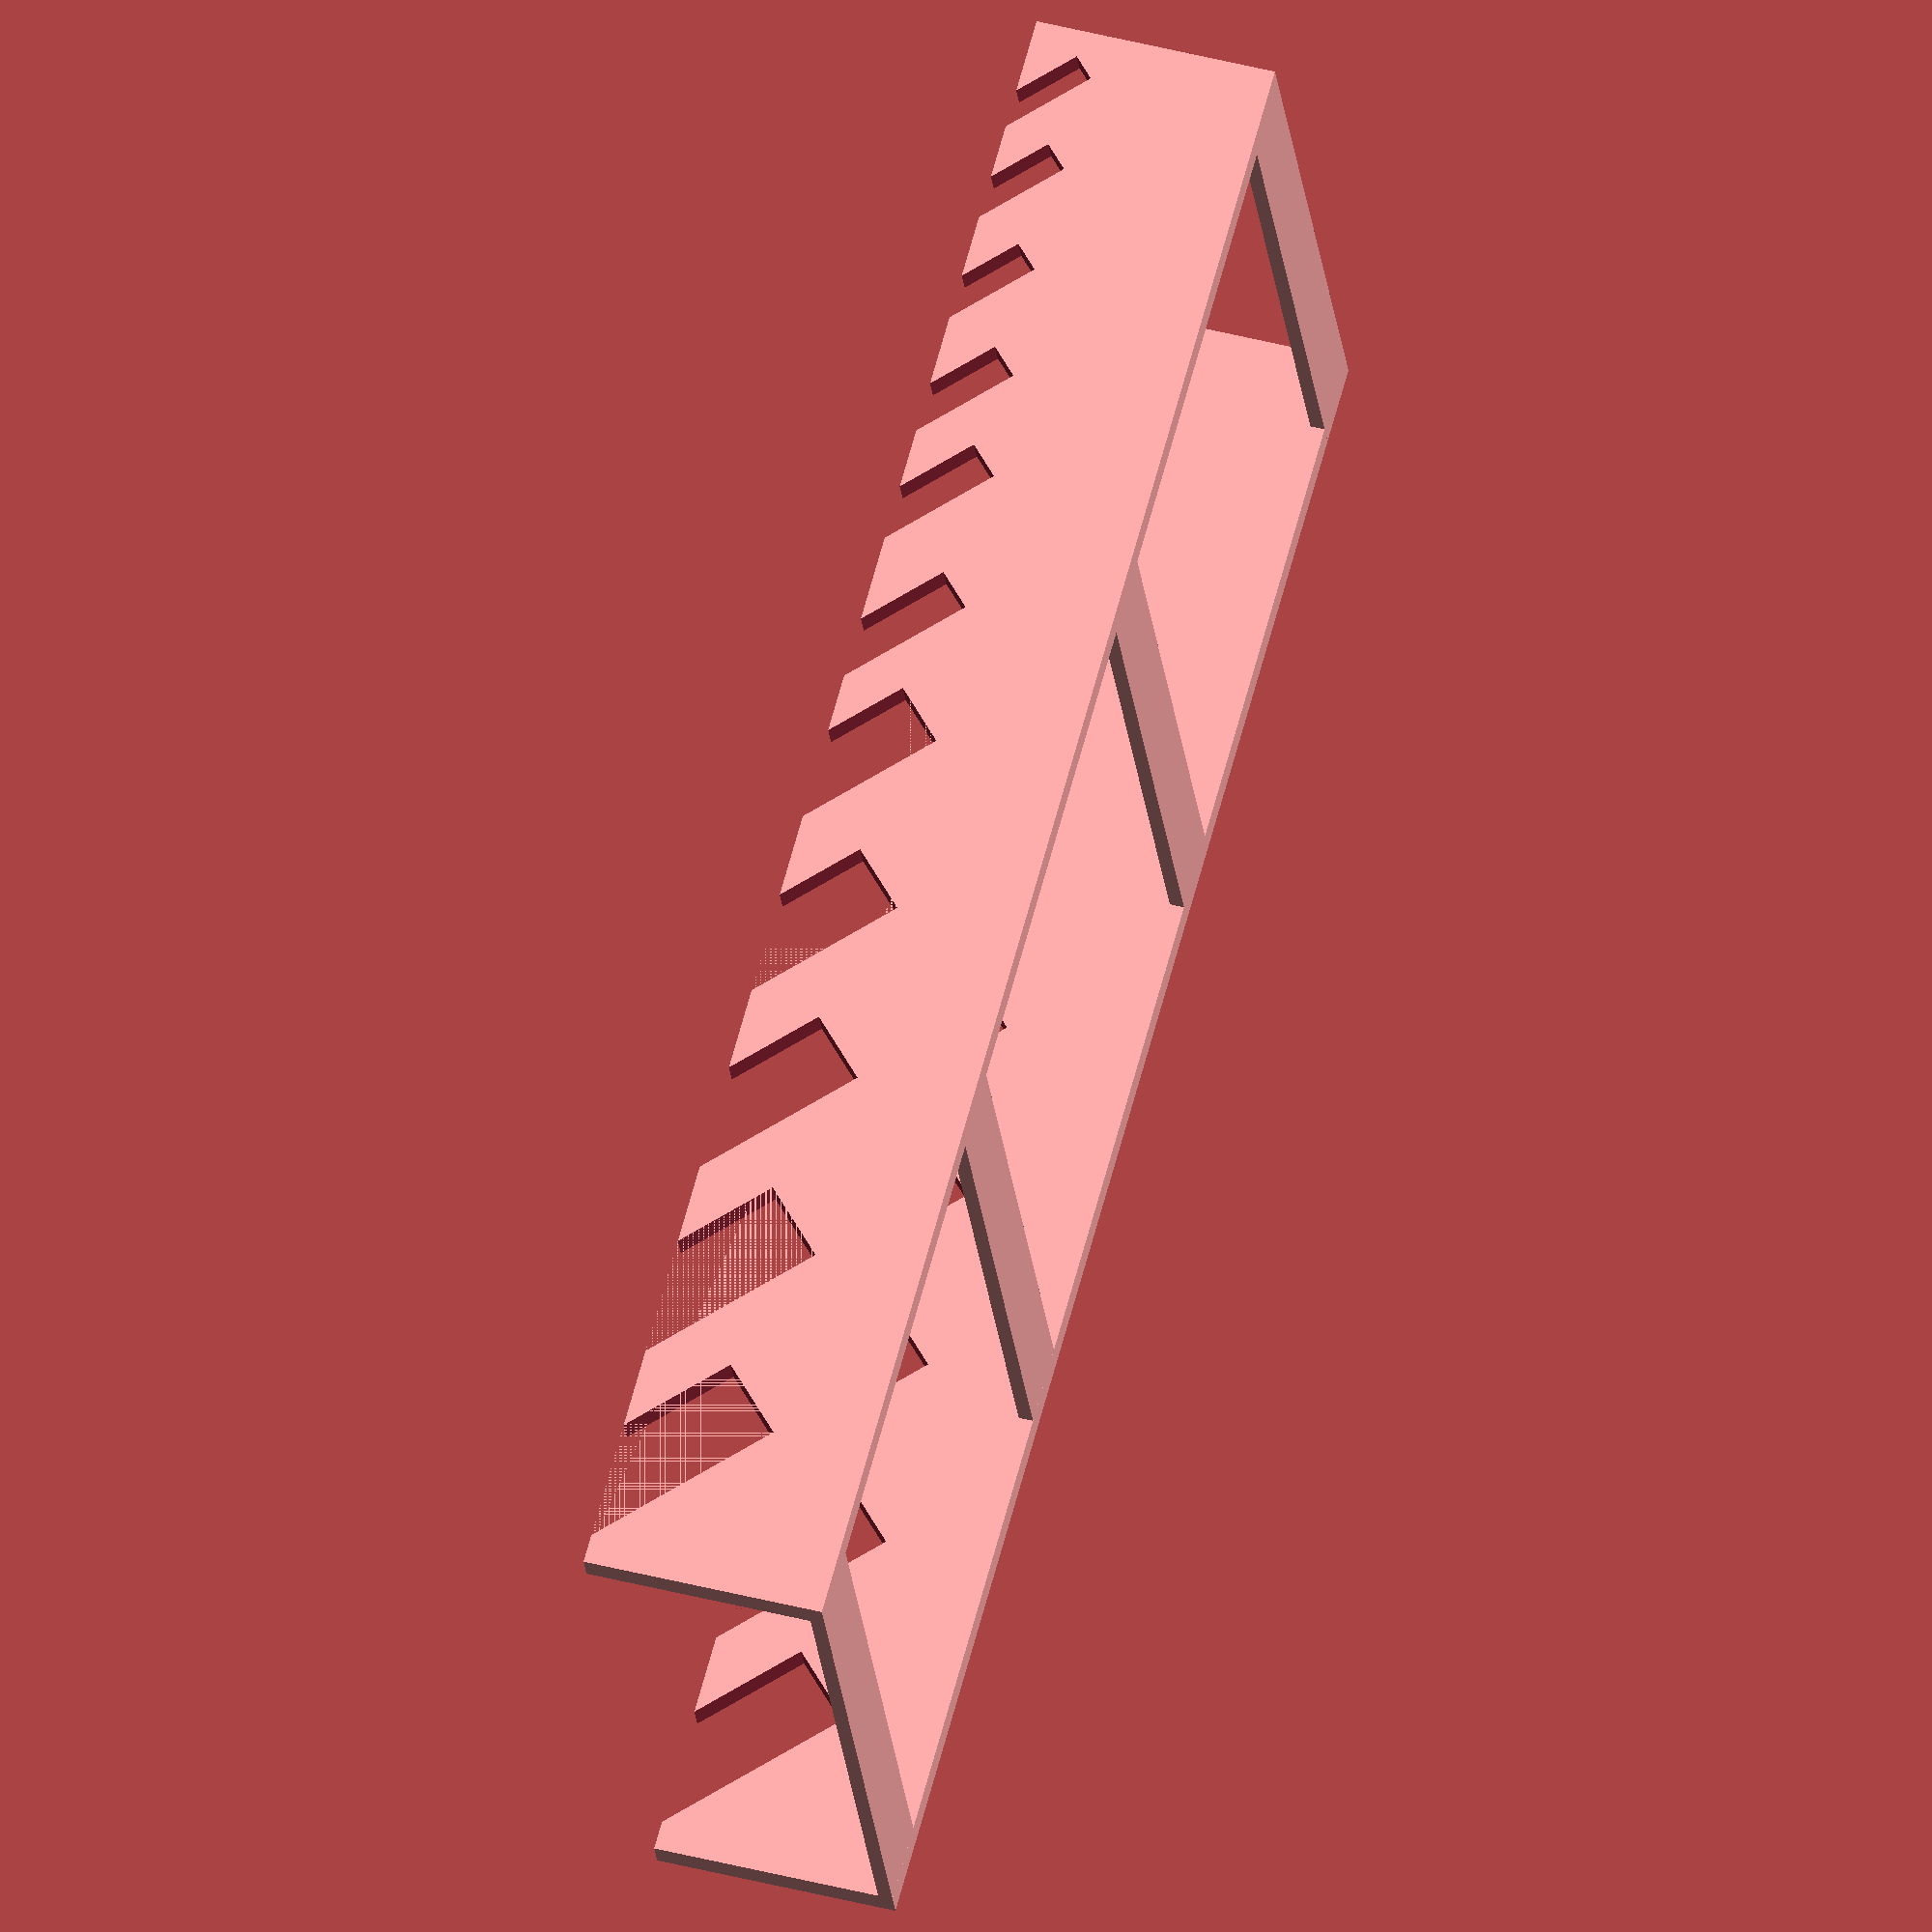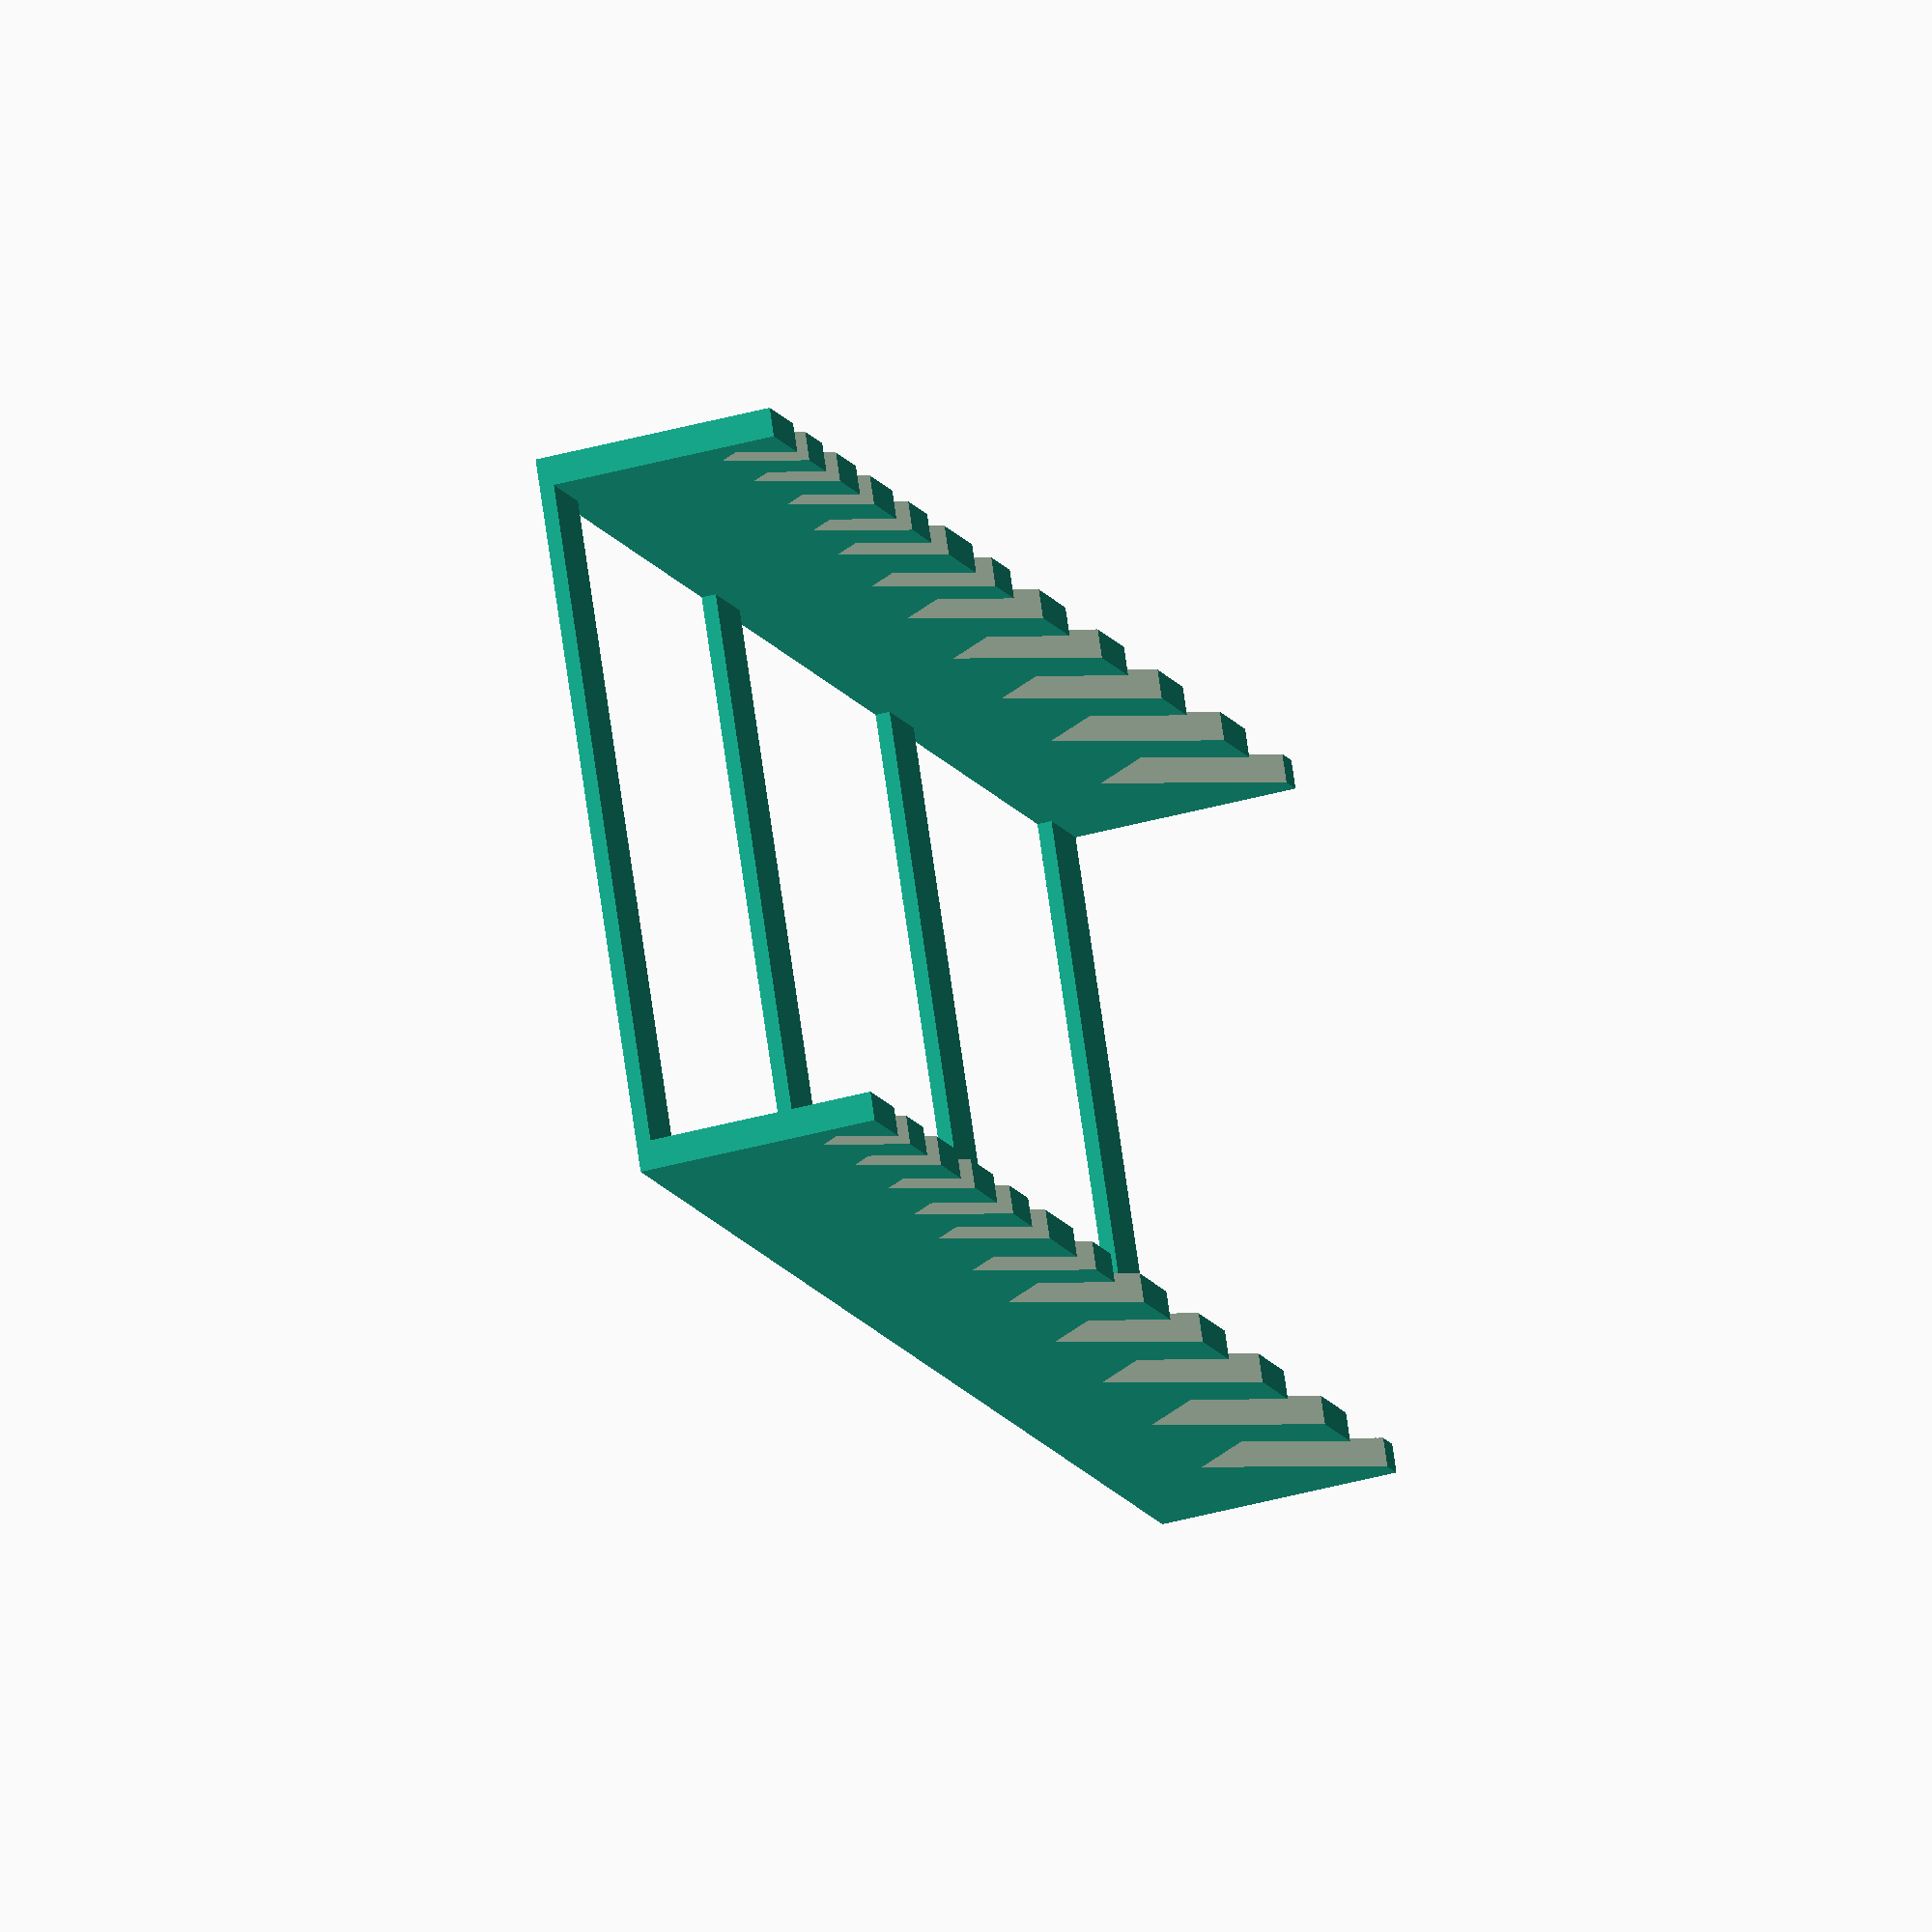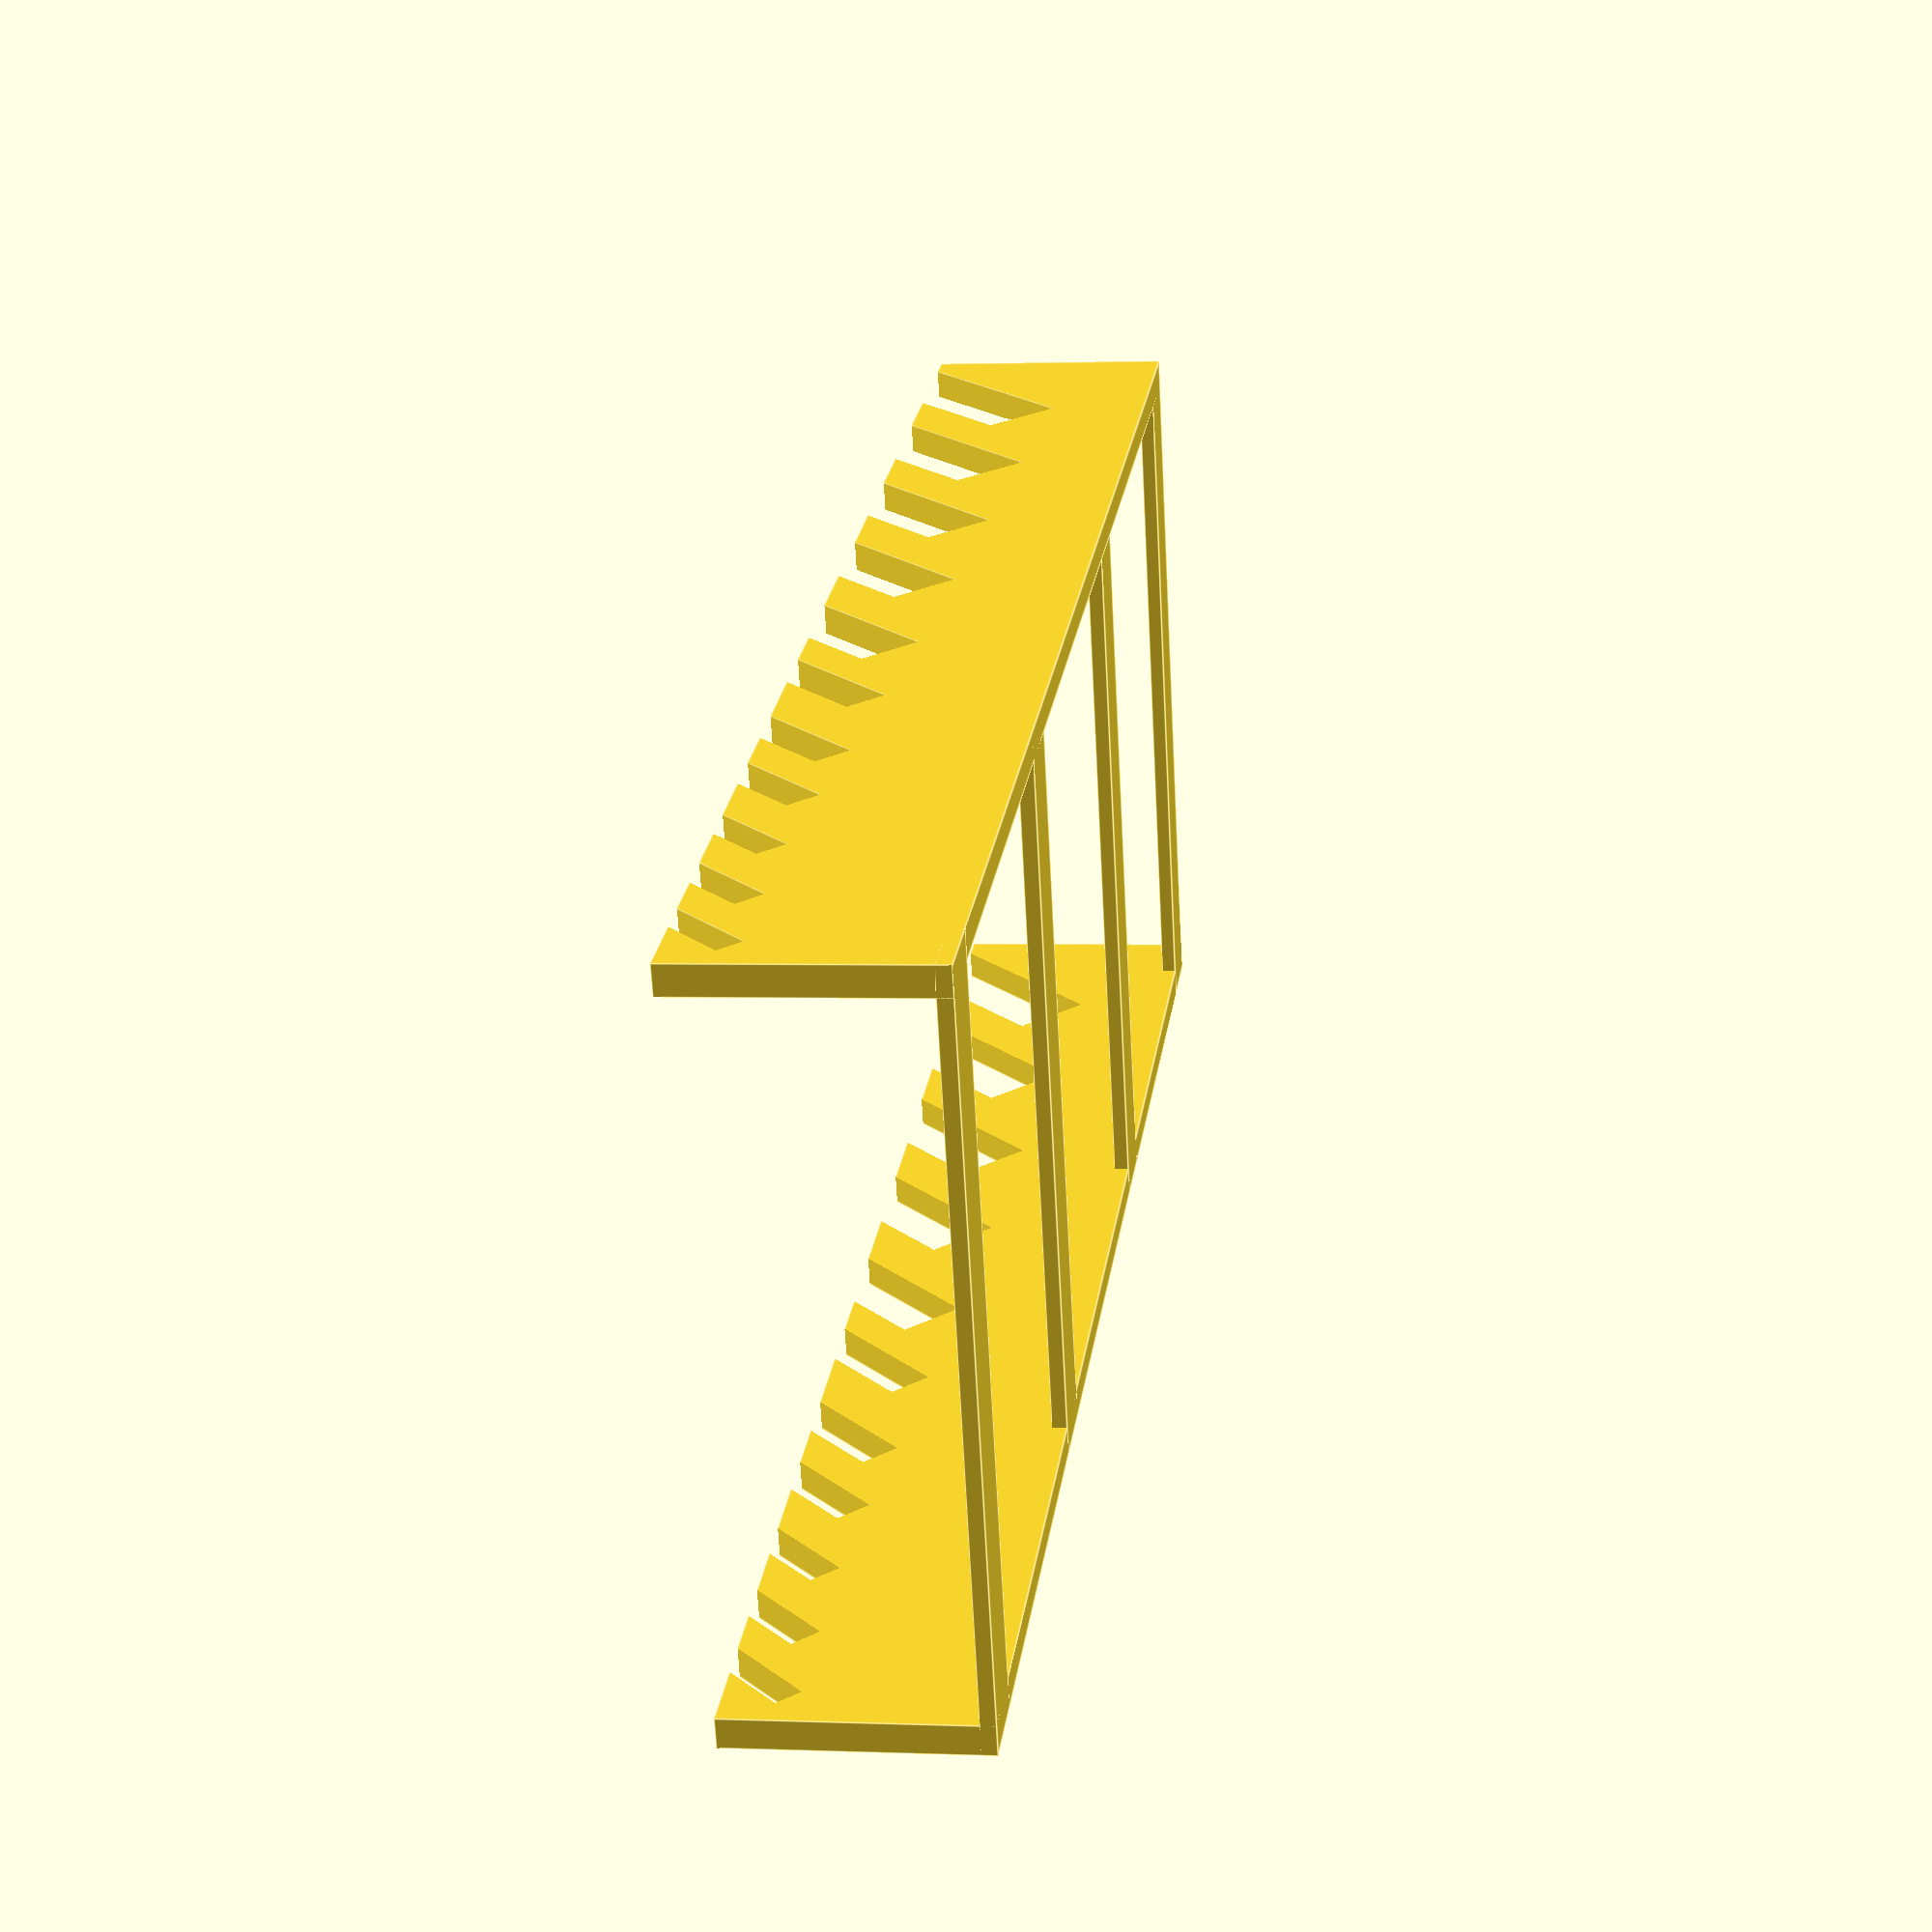
<openscad>
widths        = [  8.77,  8.75,  7.91,  7.61,  6.85,  4.53,  4.10,  3.75,  3.31,  3.22,  2.85];
spacing       = [ 11,    11,    11,    11,     8,    10,     7,     8,     8,     7,     7];
pocket_depth  = [ 15,    14,    13,    12,    11,    10,     9,     8,     7,     7,     7];
imprint_width = [111,   109,    98,    87,    77,    66,    55,    55,    55,    55,    55];

base_width  = 75.0;
rail_width  =  3.0;
rail_height = 25.0;

function sum (v, i = 0, r = 0) = i < len (v) ? sum (v, i + 1, r + v [i]) : r;
function subarray (list, begin = 0, end = -1) = [
  let (end = end < 0 ? len (list) : end)
    for (i = [begin : 1 : end - 1])
      list [i]
];

length = sum (widths) + sum (spacing) + 13;

difference () {
  union () {
    for (i = [0 : 3])
      translate ([i == 0 ? 0 : ((length / 3) * i) - (i == 3 ? 8 : 4), 0, 0])
        cube ([8, base_width, 1.5]);
    translate ([0, 0, 0])
      cube ([length, rail_width, rail_height]);
    translate ([0, base_width - rail_width, 0])
      cube ([length, rail_width, rail_height]);
  }

  for (i = [0 : len (widths) - 1]) {
    translate ([18 + sum (subarray (spacing, 0, i)) + sum (subarray (widths, 0, i)), -0.01, rail_height - pocket_depth [i]])
      rotate ([0, 315, 0])
        cube ([widths [i], base_width + 0.02, 25]);
  }
}

</openscad>
<views>
elev=313.6 azim=200.6 roll=106.3 proj=o view=wireframe
elev=218.7 azim=335.0 roll=250.5 proj=o view=solid
elev=178.2 azim=201.5 roll=81.8 proj=p view=edges
</views>
